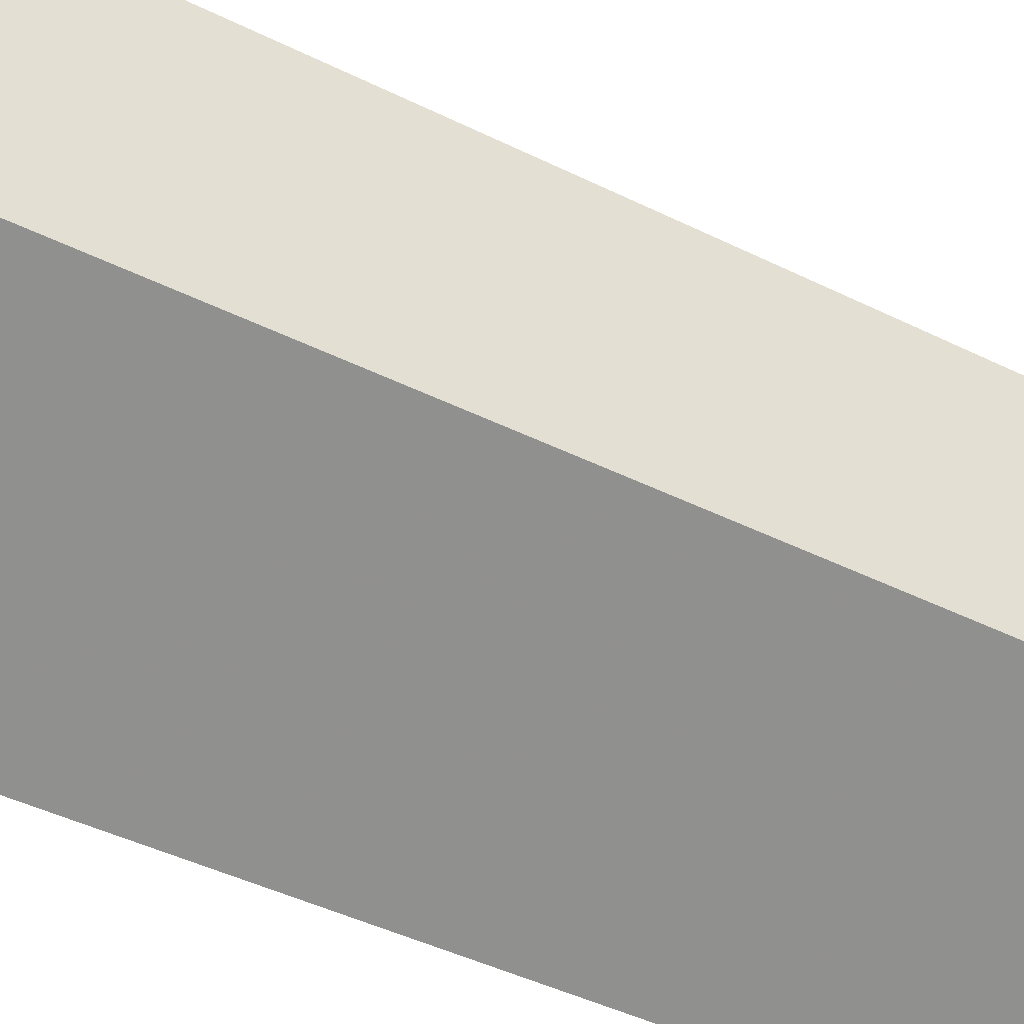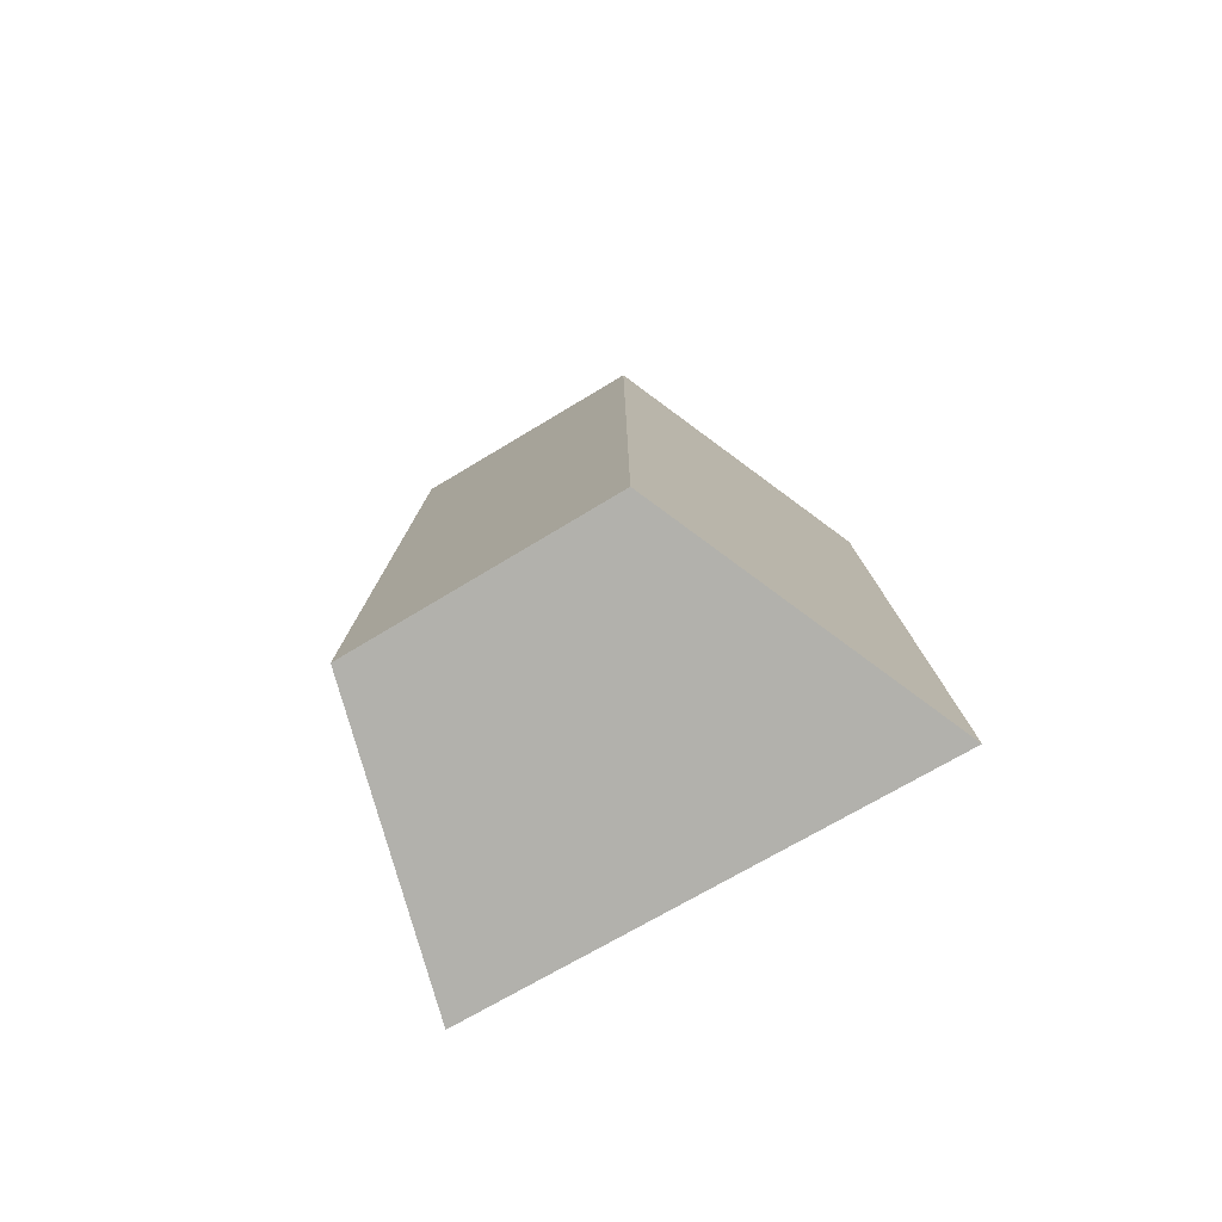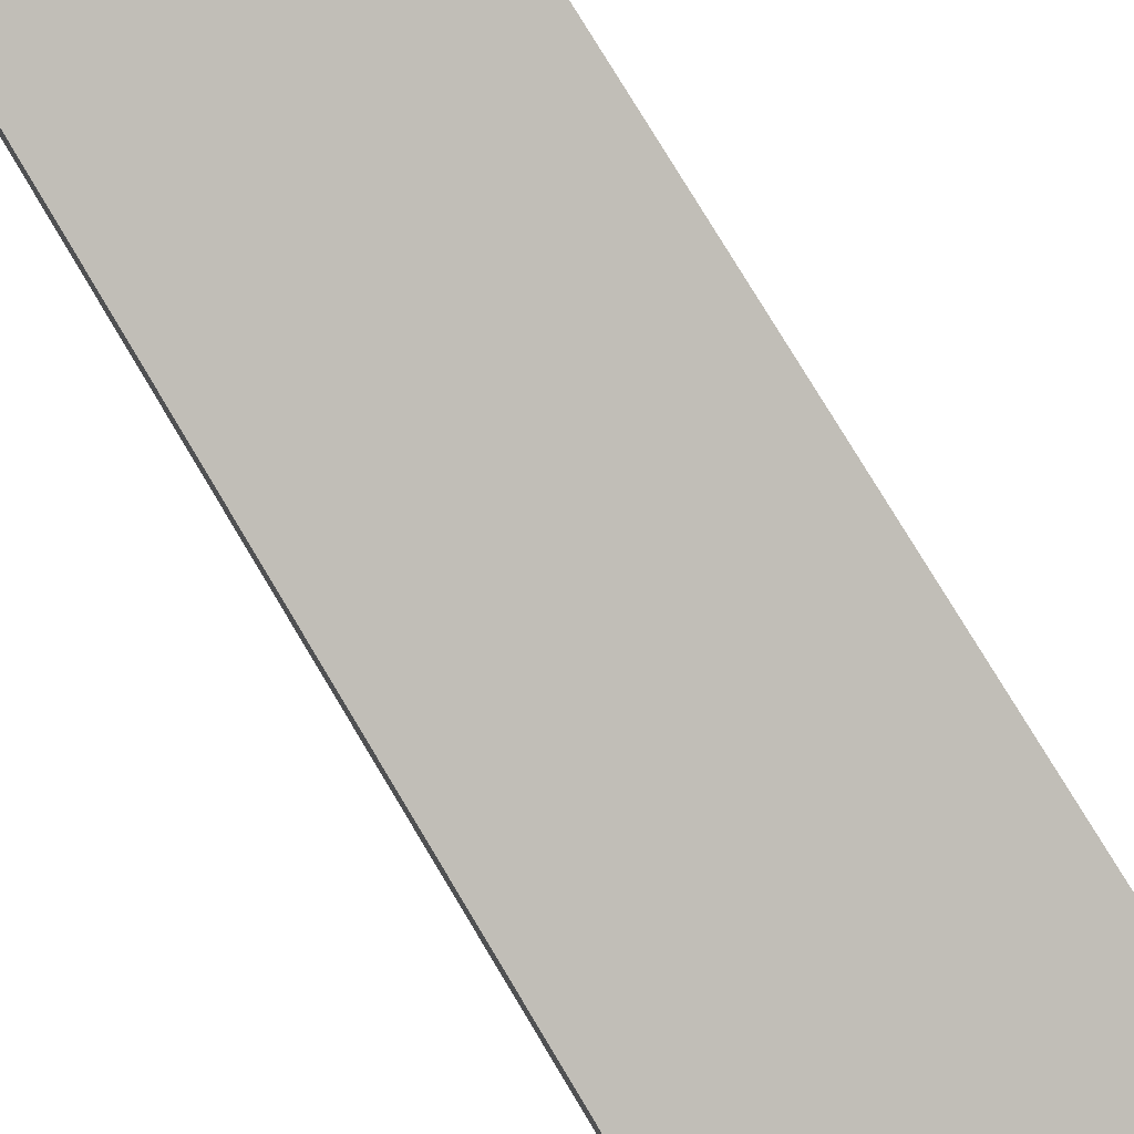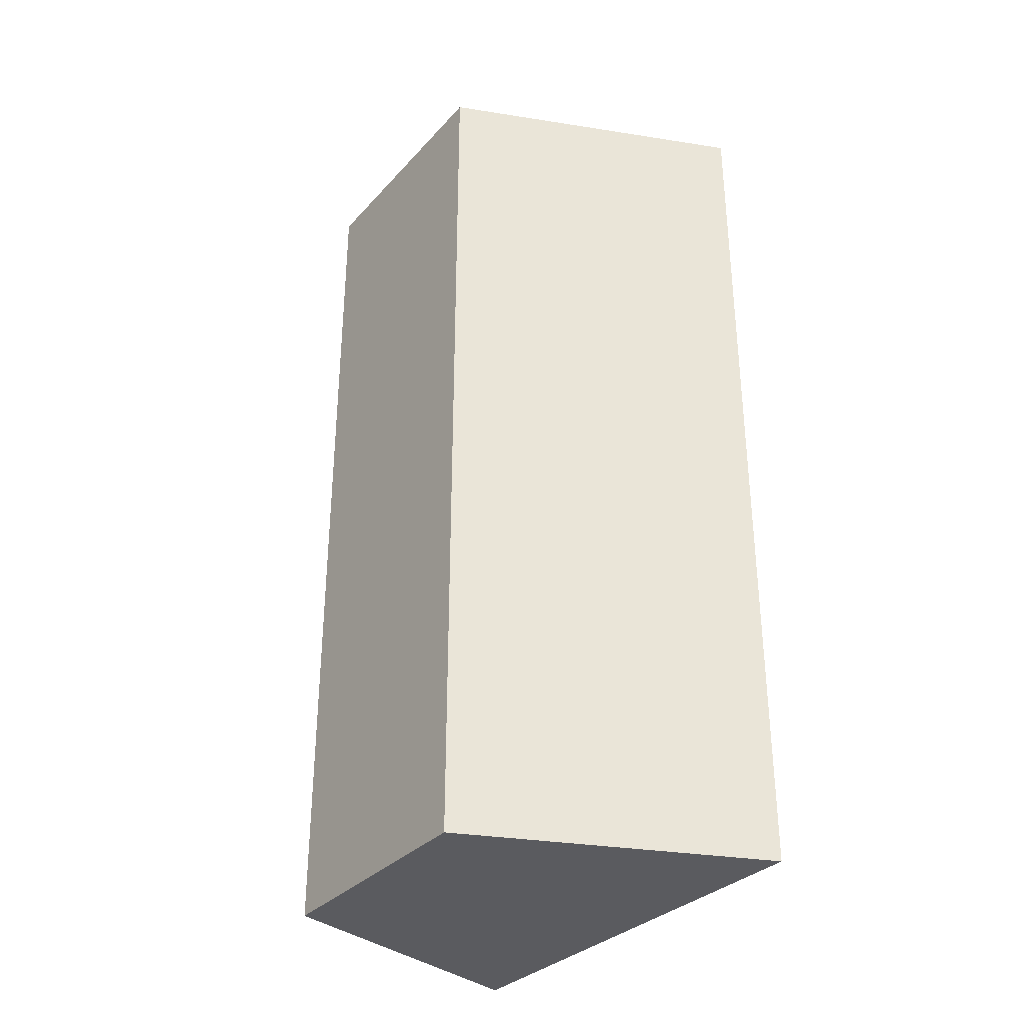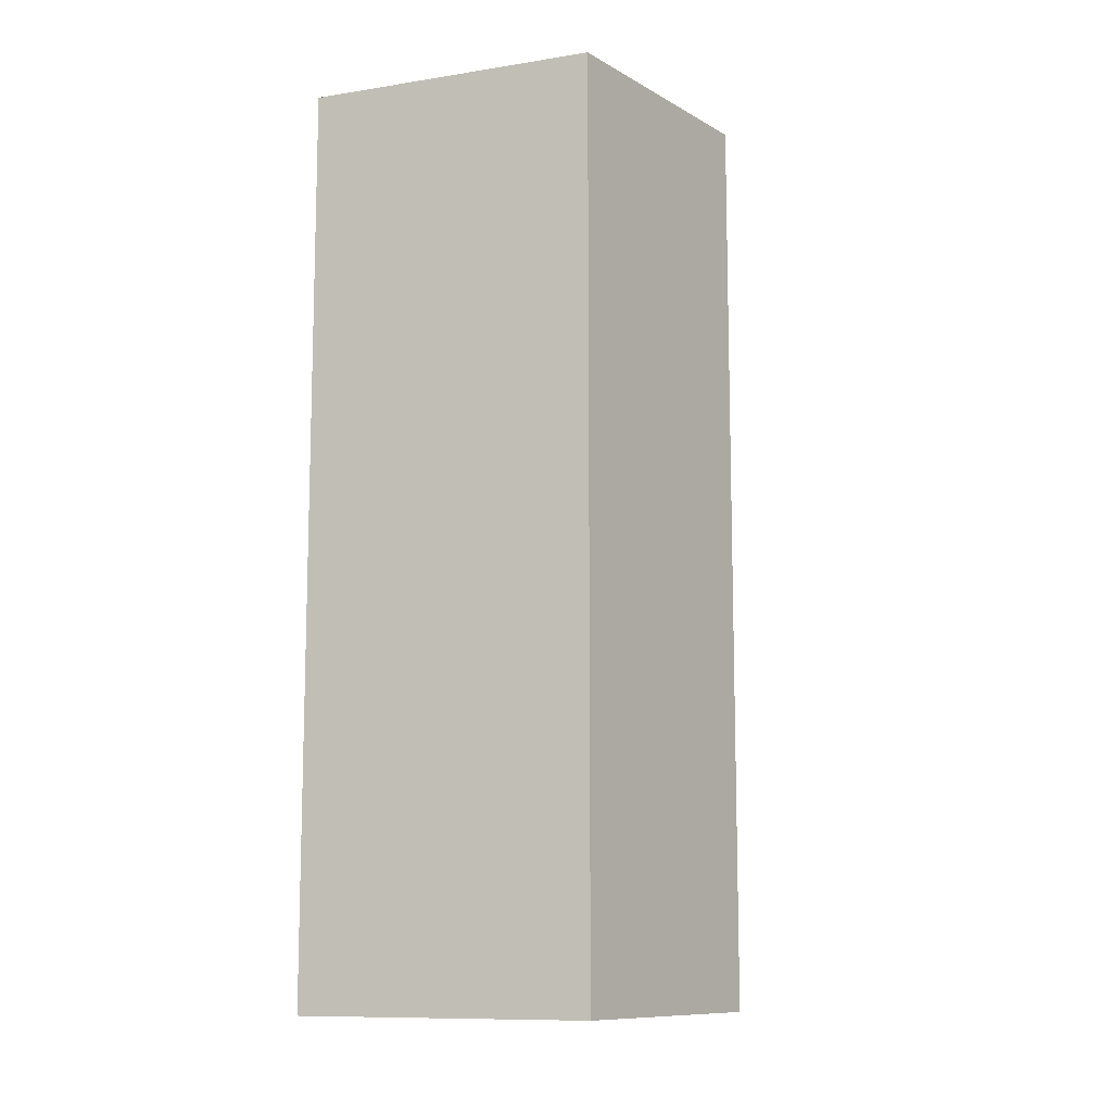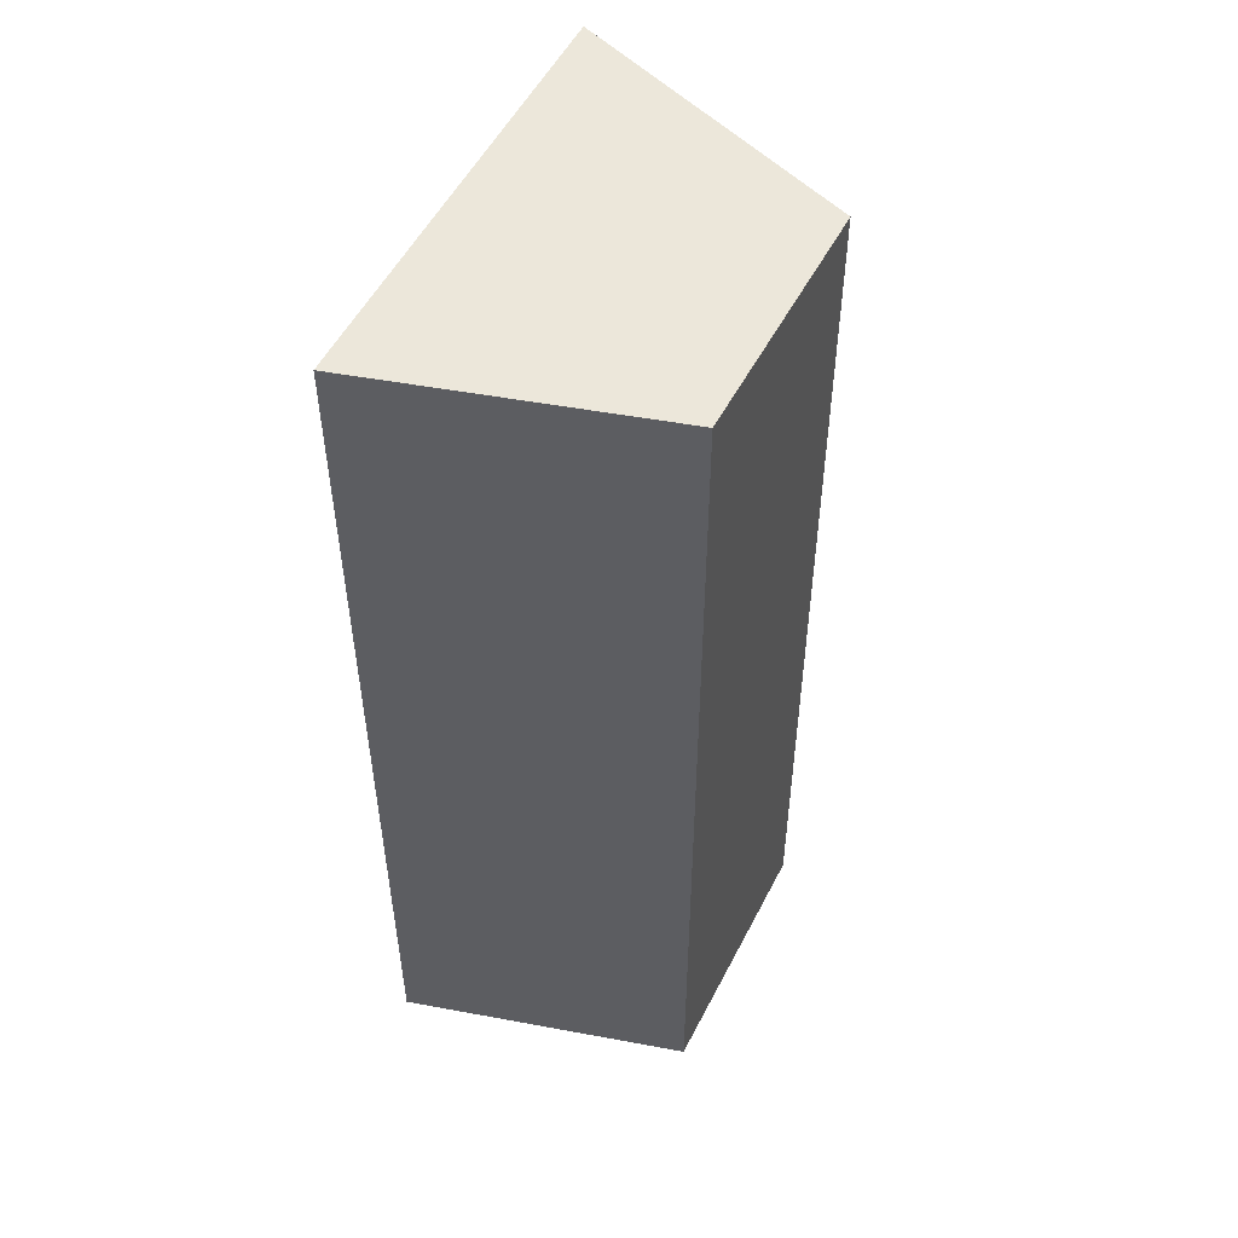
<metadata>
{"format":"obj","ext":"obj","renderer":"f3d","projection":"perspective","resolution":1024,"background":"white","views":[{"elev":-45.8,"azim":60.6,"up":"+Z"},{"elev":-78.9,"azim":121.5,"up":"+Y"},{"elev":79.3,"azim":148.9,"up":"+Z"},{"elev":-33.2,"azim":145.7,"up":"+Y"},{"elev":-10.7,"azim":37.2,"up":"+Y"},{"elev":50.7,"azim":27.2,"up":"+Y"}]}
</metadata>
<code>
v 0.0004827 -4.839e-05 0.01078
v 0.005206 -0.01535 0.009447
v 0.005147 -4.839e-05 0.00521
v 0.0001824 -4.839e-05 0.003191
v 0.0001824 -0.01535 0.003191
v 0.005206 -4.839e-05 0.009447
v 0.0004827 -0.01535 0.01078
v 0.005147 -0.01535 0.00521
f 5 1 4
f 5 4 3
f 6 3 4
f 6 4 1
f 7 1 5
f 7 6 1
f 7 2 6
f 8 5 3
f 8 7 5
f 8 2 7
f 8 6 2
f 8 3 6

</code>
